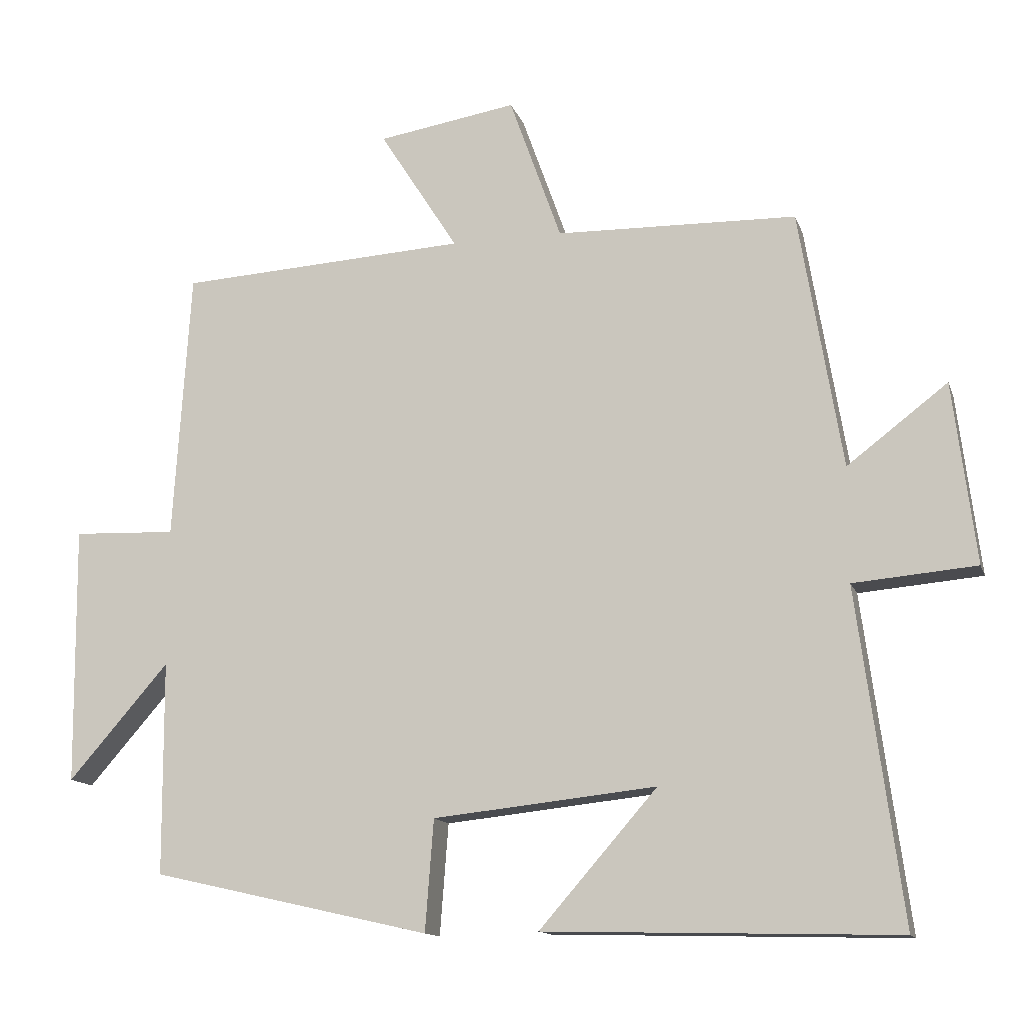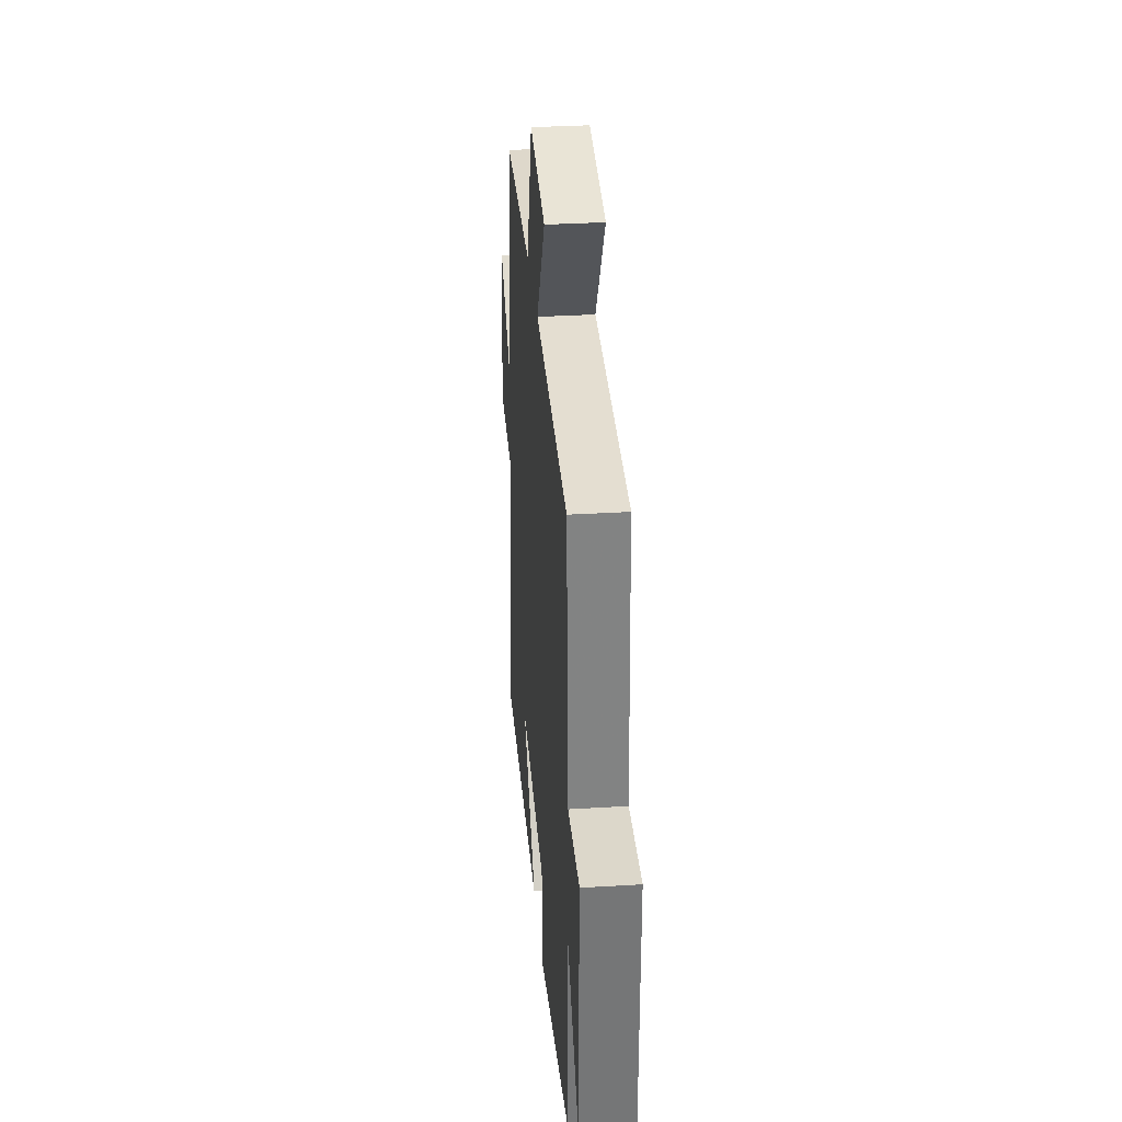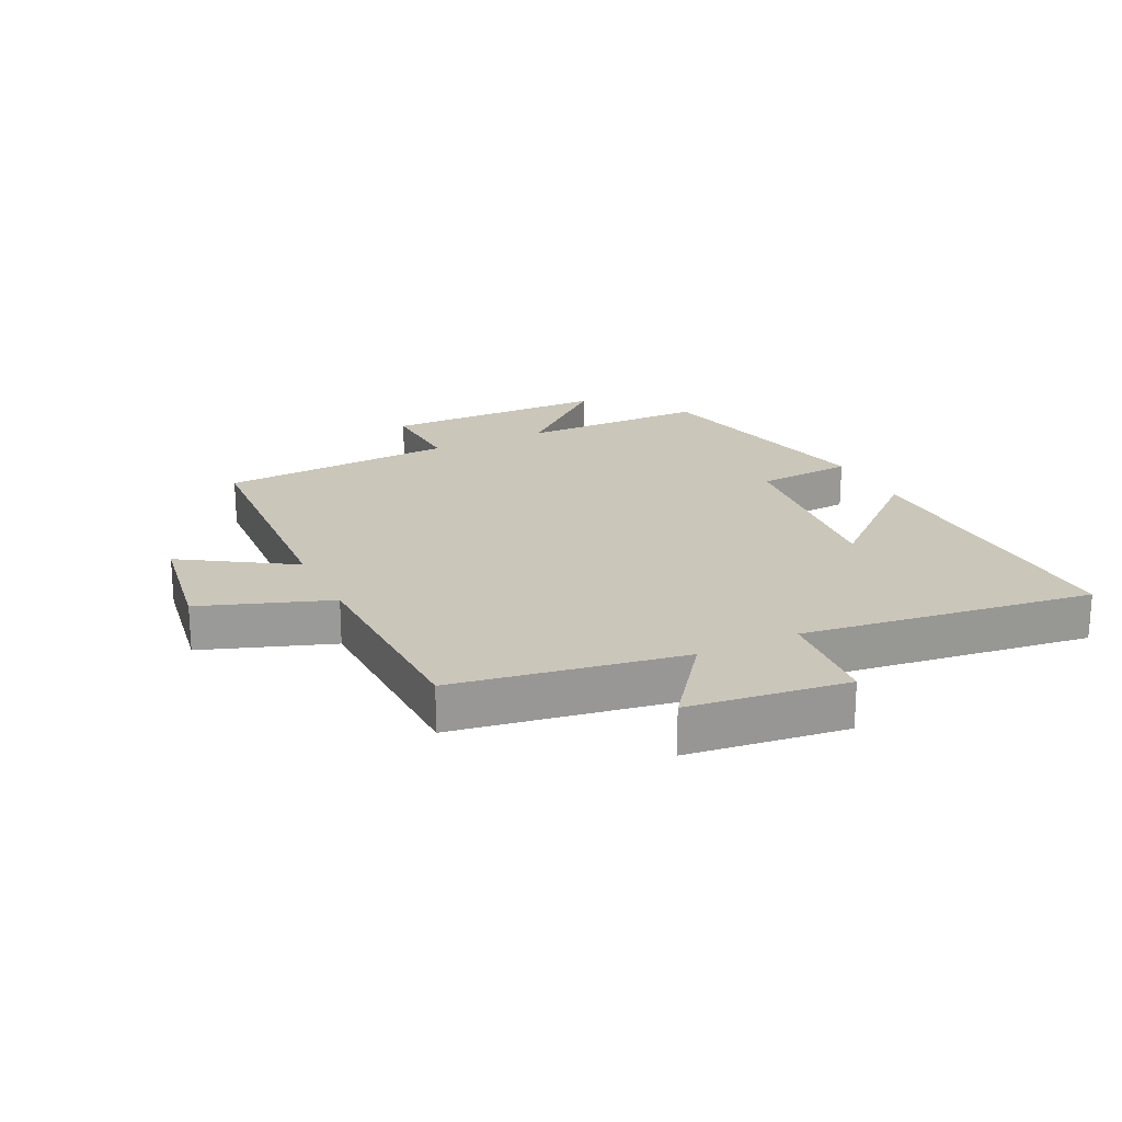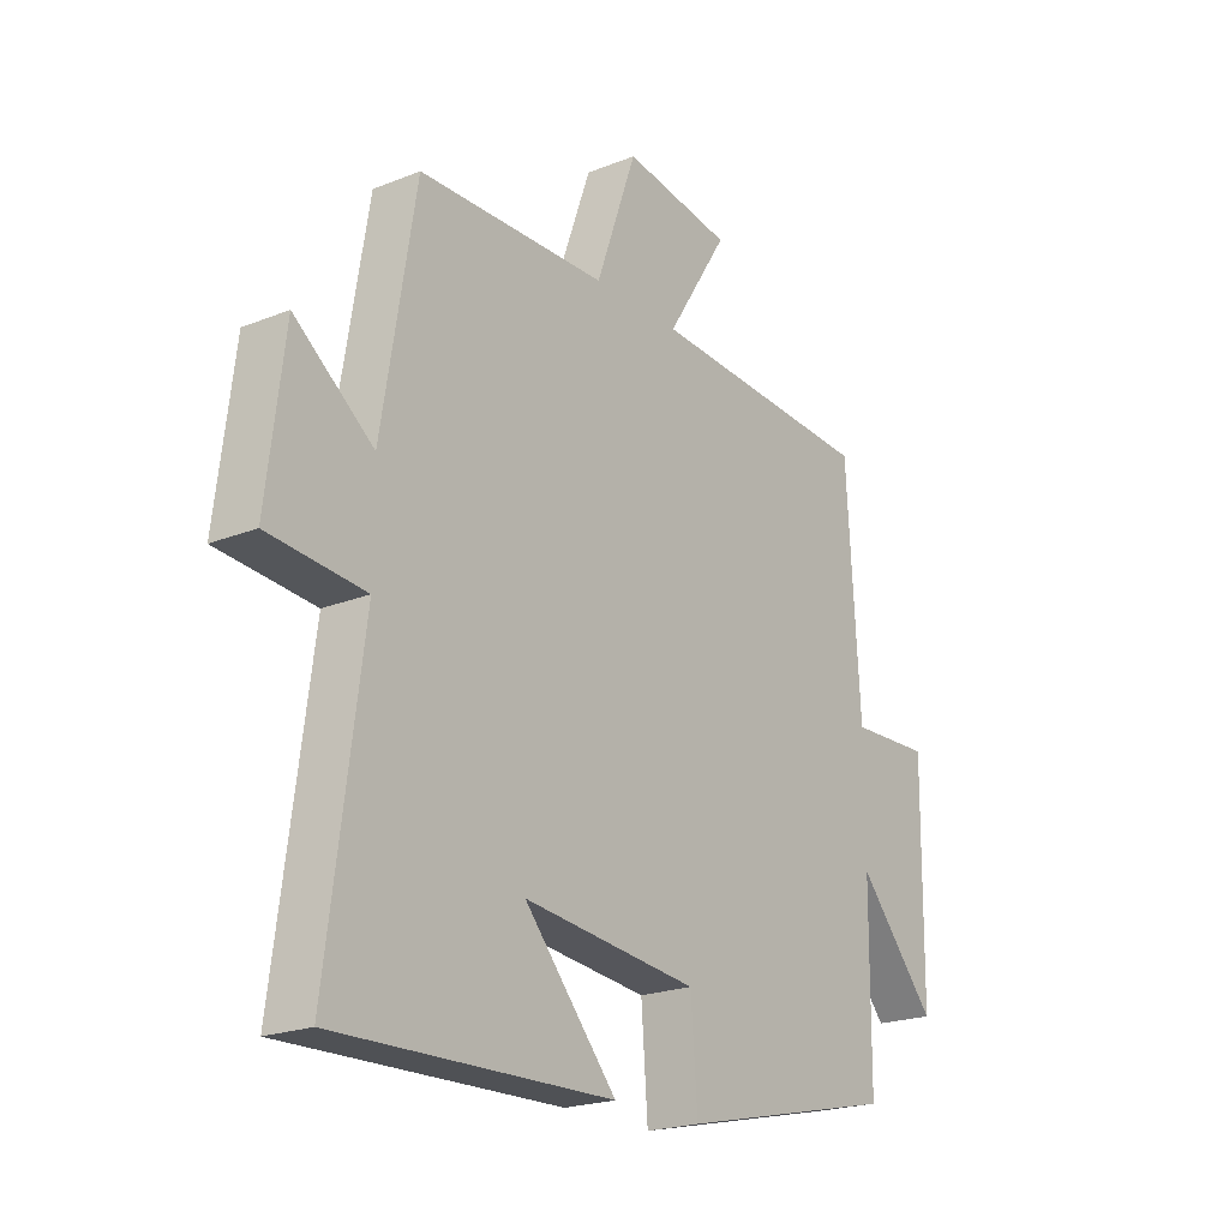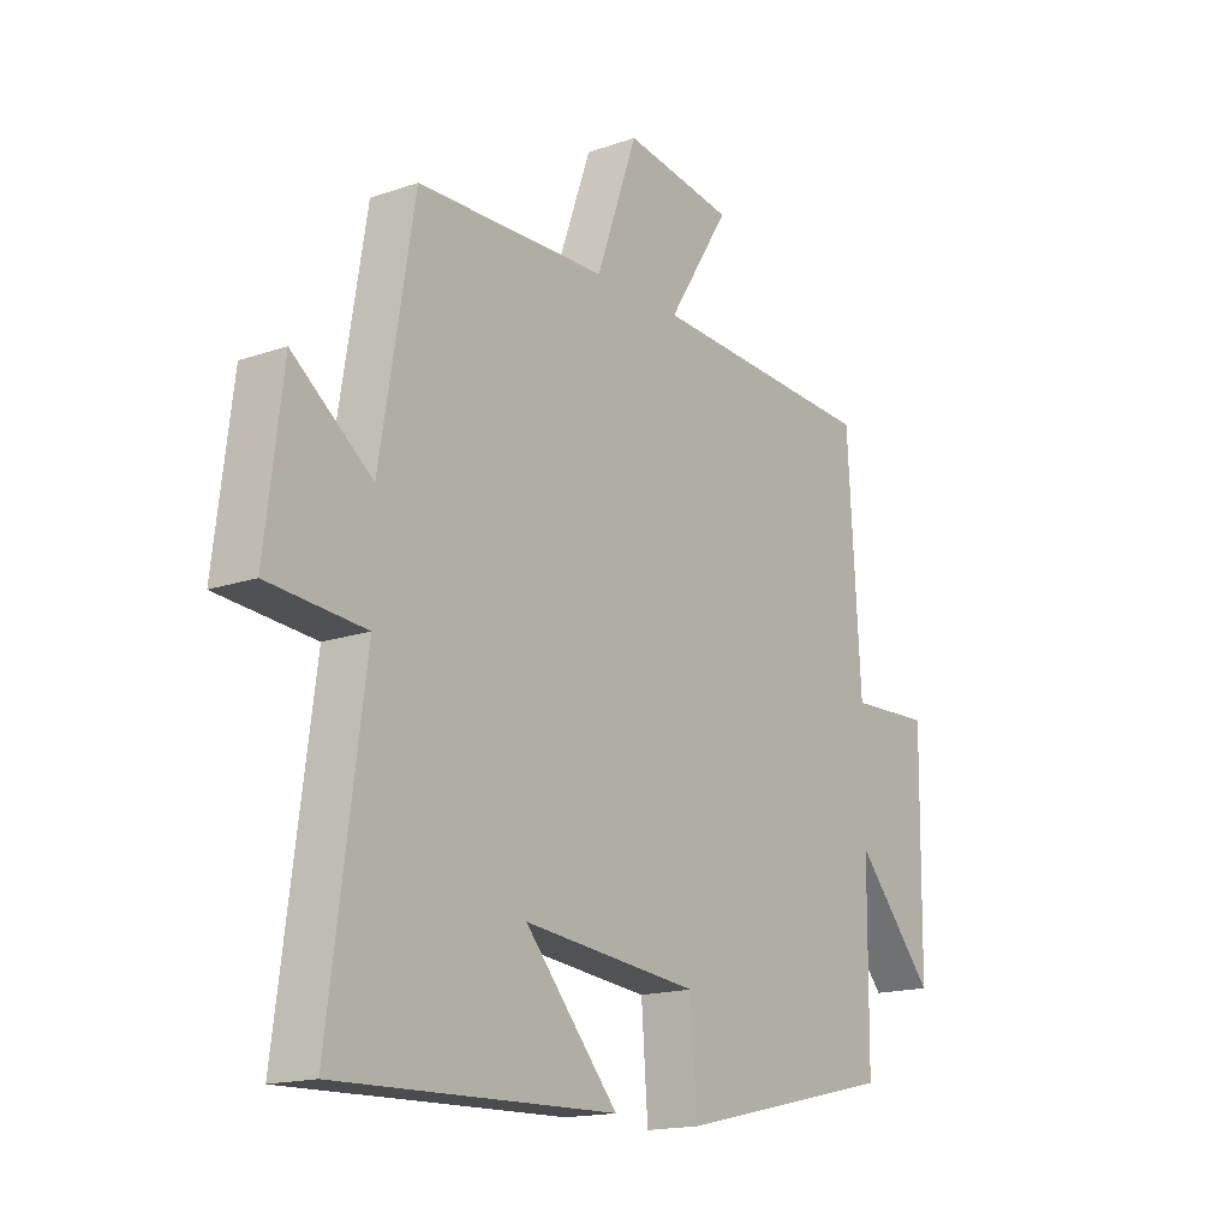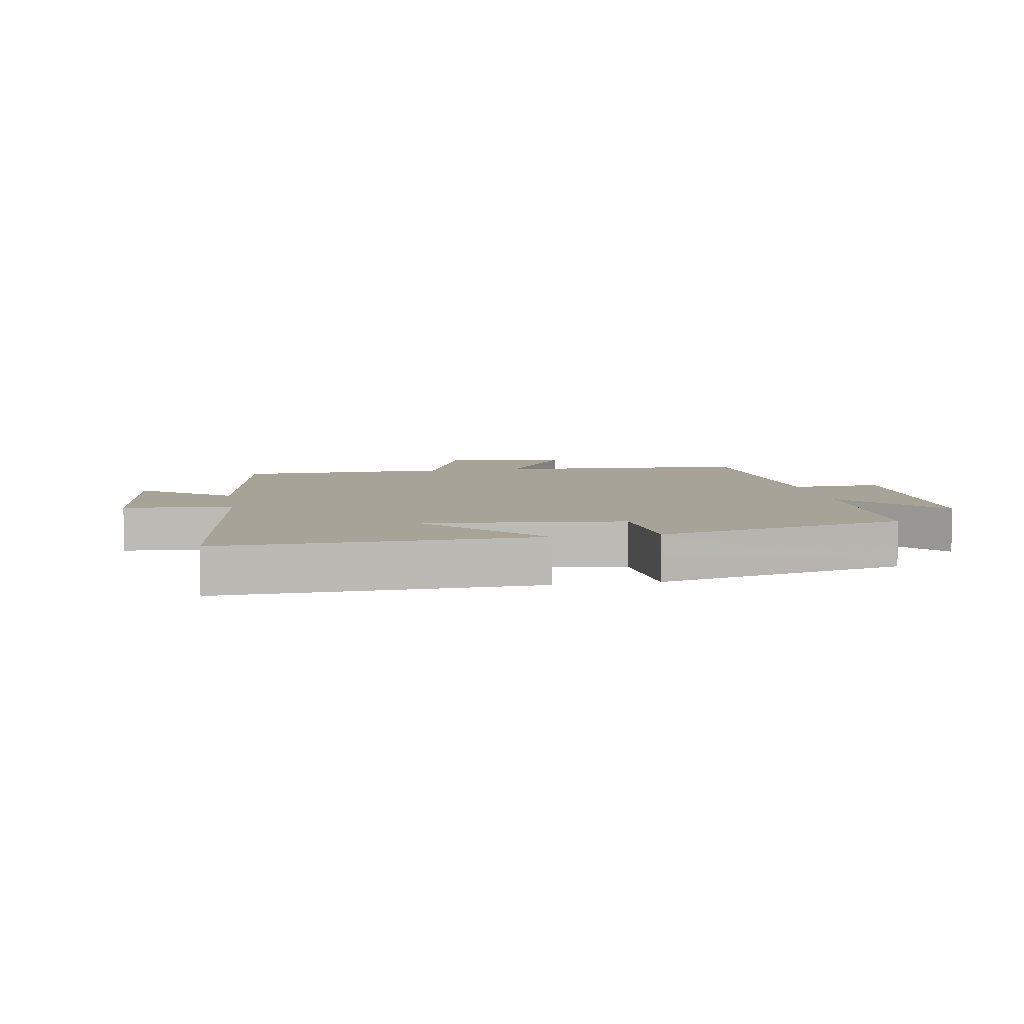
<metadata>
{"format":"obj","ext":"obj","renderer":"f3d","projection":"perspective","resolution":1024,"background":"white","views":[{"elev":-13.4,"azim":15.5,"up":"+Z"},{"elev":33.0,"azim":-94.8,"up":"+Z"},{"elev":21.2,"azim":64.1,"up":"+Y"},{"elev":-21.2,"azim":125.6,"up":"+Z"},{"elev":-16.2,"azim":125.6,"up":"+Z"},{"elev":6.8,"azim":170.0,"up":"+Y"}]}
</metadata>
<code>
v 0.563 0.07 -0.513
v 0.061 0.07 -0.5
v 0.229 0.07 -0.308
v -0.089 0.07 -0.342
v -0.101 0.07 -0.5
v -0.498 0.07 -0.41
v -0.5 0.07 -0.106
v -0.643 0.07 -0.27
v -0.647 0.07 0.098
v -0.5 0.07 0.092
v -0.476 0.07 0.476
v -0.064 0.07 0.5
v -0.176 0.07 0.676
v 0.022 0.07 0.708
v 0.096 0.07 0.5
v 0.439 0.07 0.492
v 0.5 0.07 0.123
v 0.643 0.07 0.232
v 0.675 0.07 -0.026
v 0.5 0.07 -0.041
v 0.563 0 -0.513
v 0.061 0 -0.5
v 0.229 0 -0.308
v -0.089 0 -0.342
v -0.101 0 -0.5
v -0.498 0 -0.41
v -0.5 0 -0.106
v -0.643 0 -0.27
v -0.647 0 0.098
v -0.5 0 0.092
v -0.476 0 0.476
v -0.064 0 0.5
v -0.176 0 0.676
v 0.022 0 0.708
v 0.096 0 0.5
v 0.439 0 0.492
v 0.5 0 0.123
v 0.643 0 0.232
v 0.675 0 -0.026
v 0.5 0 -0.041
f 17 18 19 20
f 15 16 17 20
f 15 20 1
f 12 13 14 15
f 10 11 12 15
f 7 8 9 10
f 6 7 10
f 5 6 10
f 4 5 10
f 3 4 10 15
f 1 2 3
f 1 3 15
f 40 39 38 37
f 40 37 36 35
f 21 40 35
f 35 34 33 32
f 35 32 31 30
f 30 29 28 27
f 30 27 26
f 30 26 25
f 30 25 24
f 35 30 24 23
f 23 22 21
f 35 23 21
f 1 21 22 2
f 2 22 23 3
f 3 23 24 4
f 4 24 25 5
f 5 25 26 6
f 6 26 27 7
f 7 27 28 8
f 8 28 29 9
f 9 29 30 10
f 10 30 31 11
f 11 31 32 12
f 12 32 33 13
f 13 33 34 14
f 14 34 35 15
f 15 35 36 16
f 16 36 37 17
f 17 37 38 18
f 18 38 39 19
f 19 39 40 20
f 20 40 21 1

</code>
